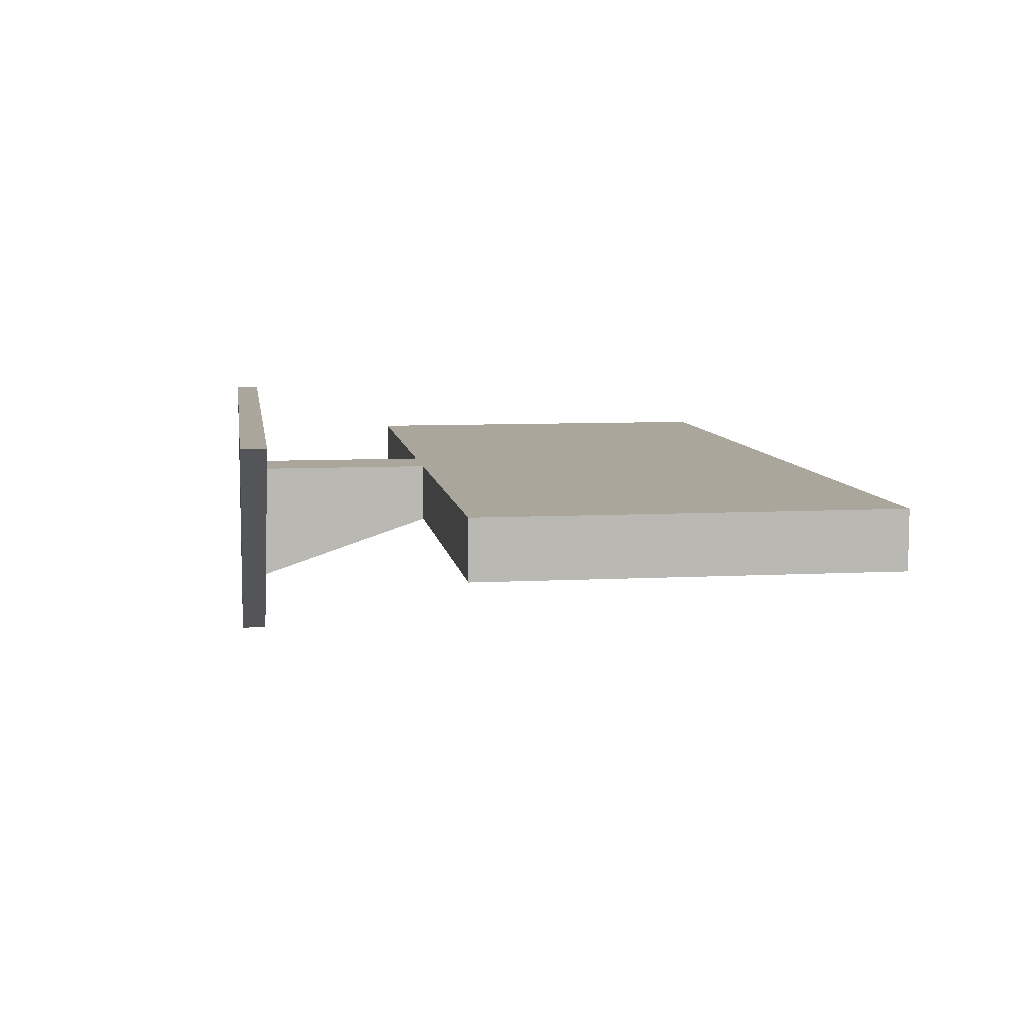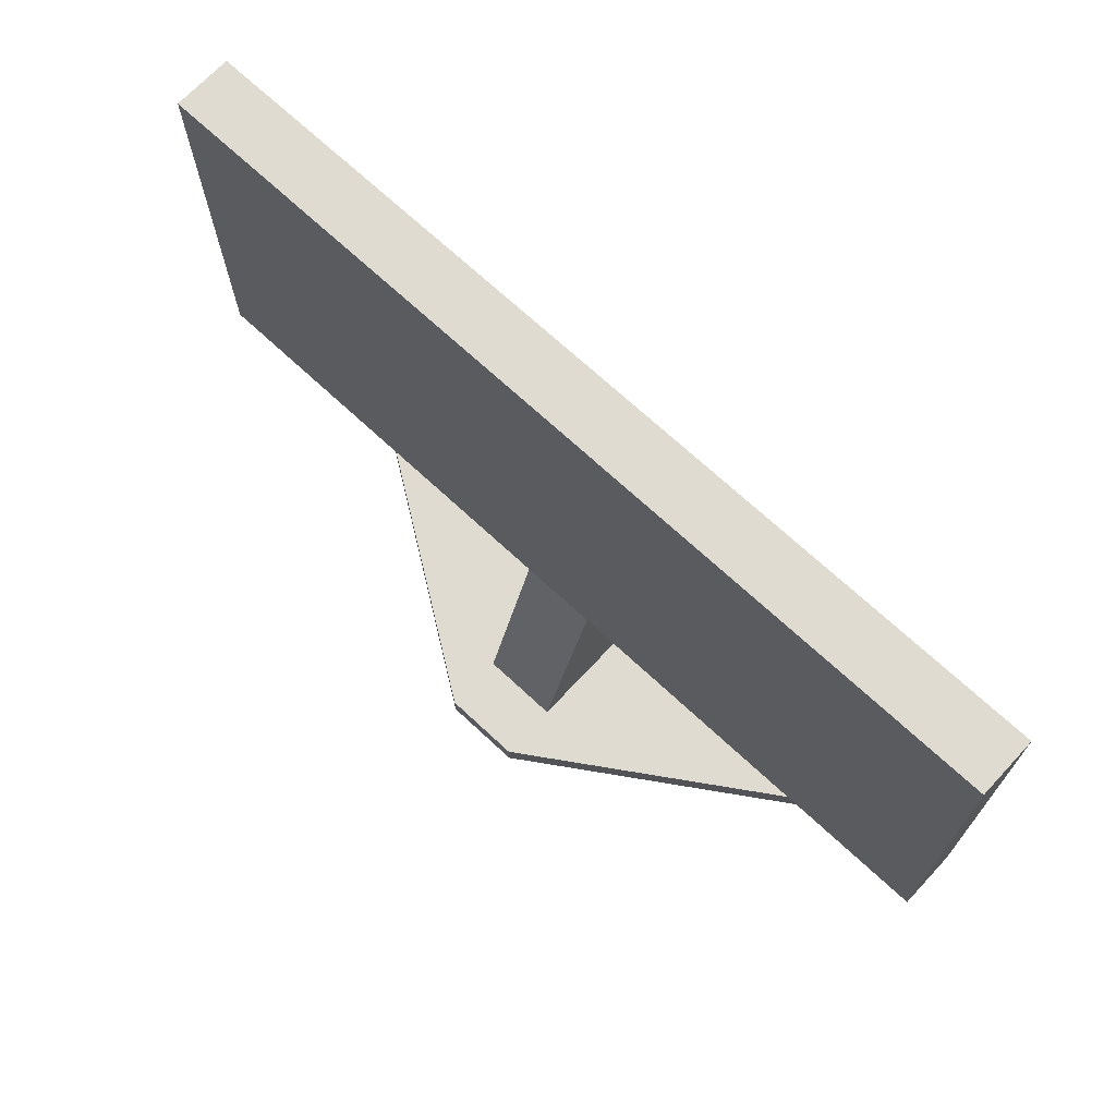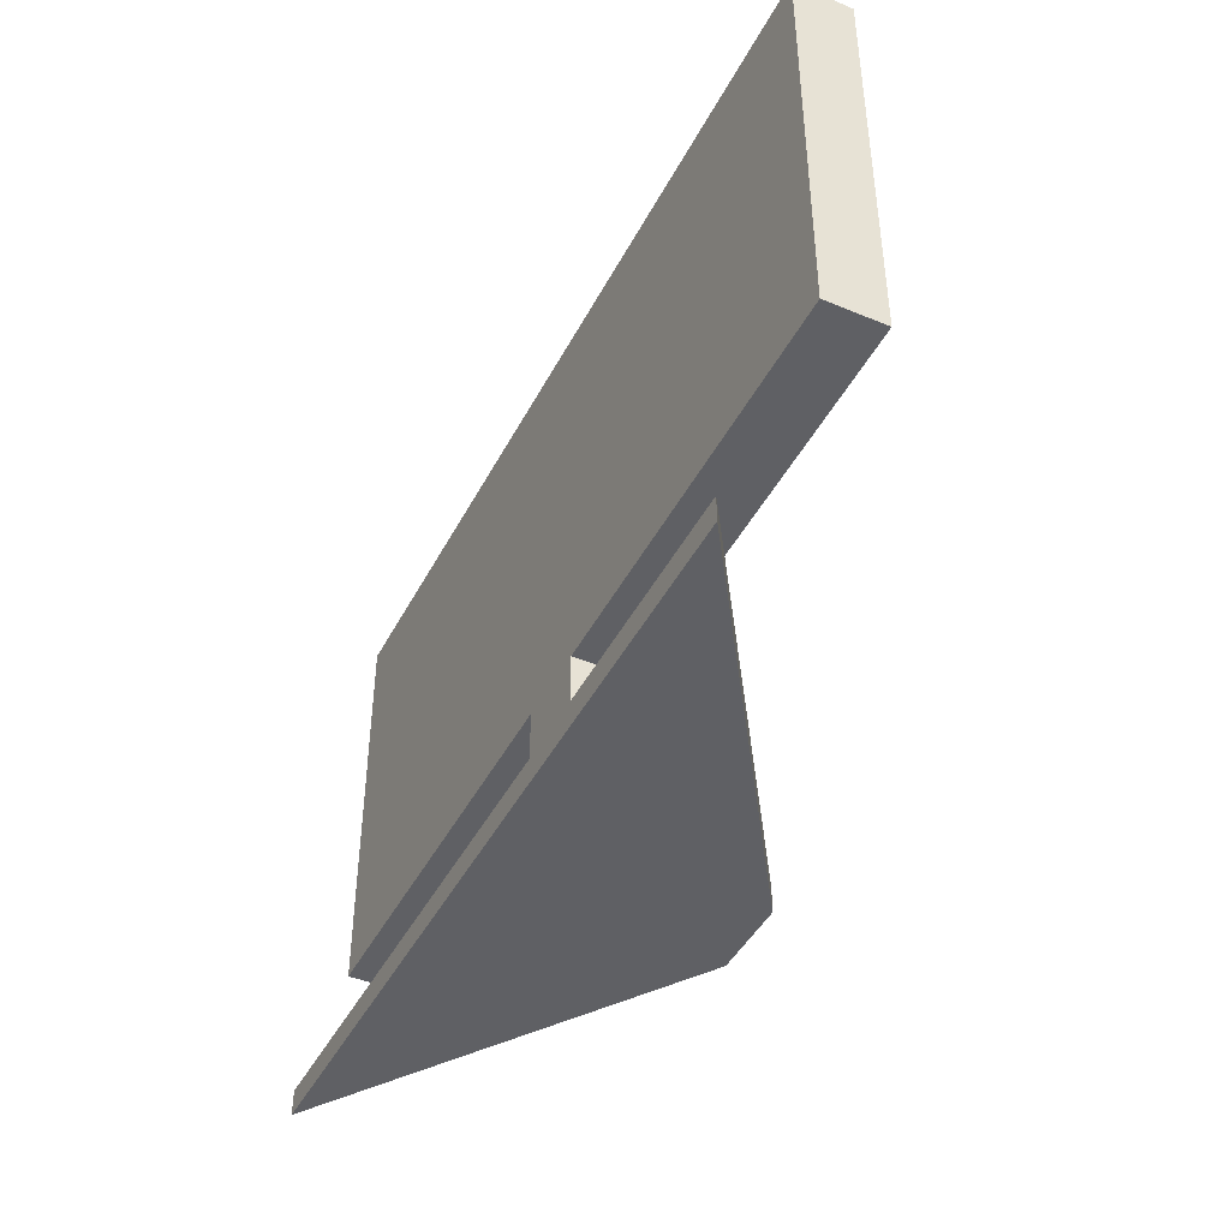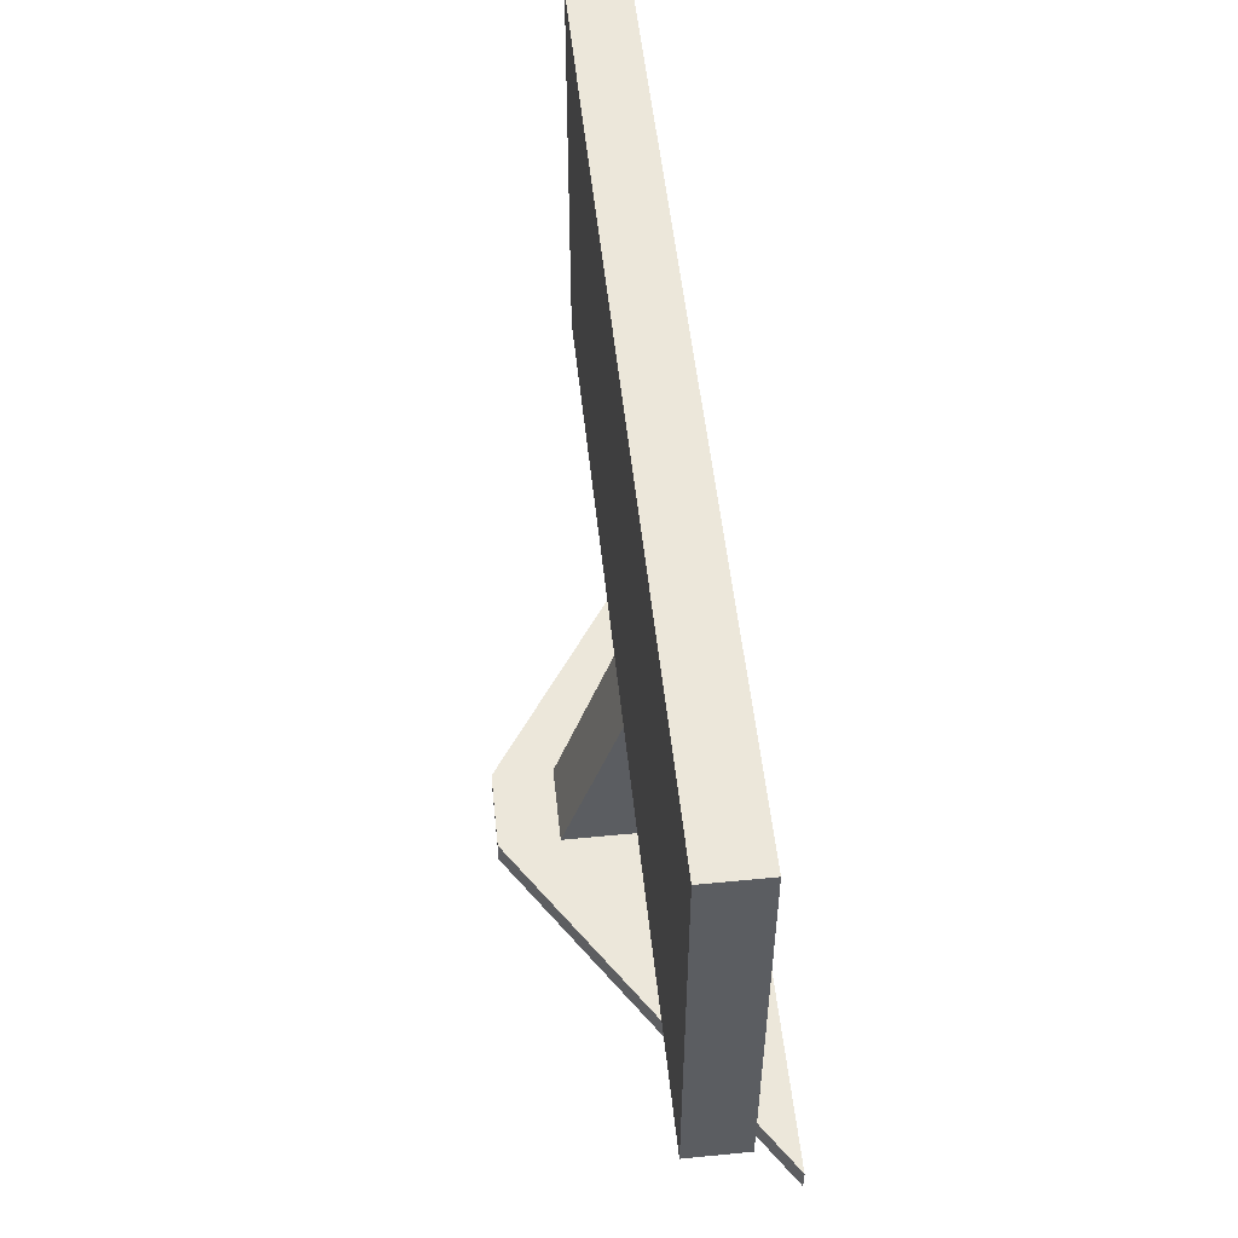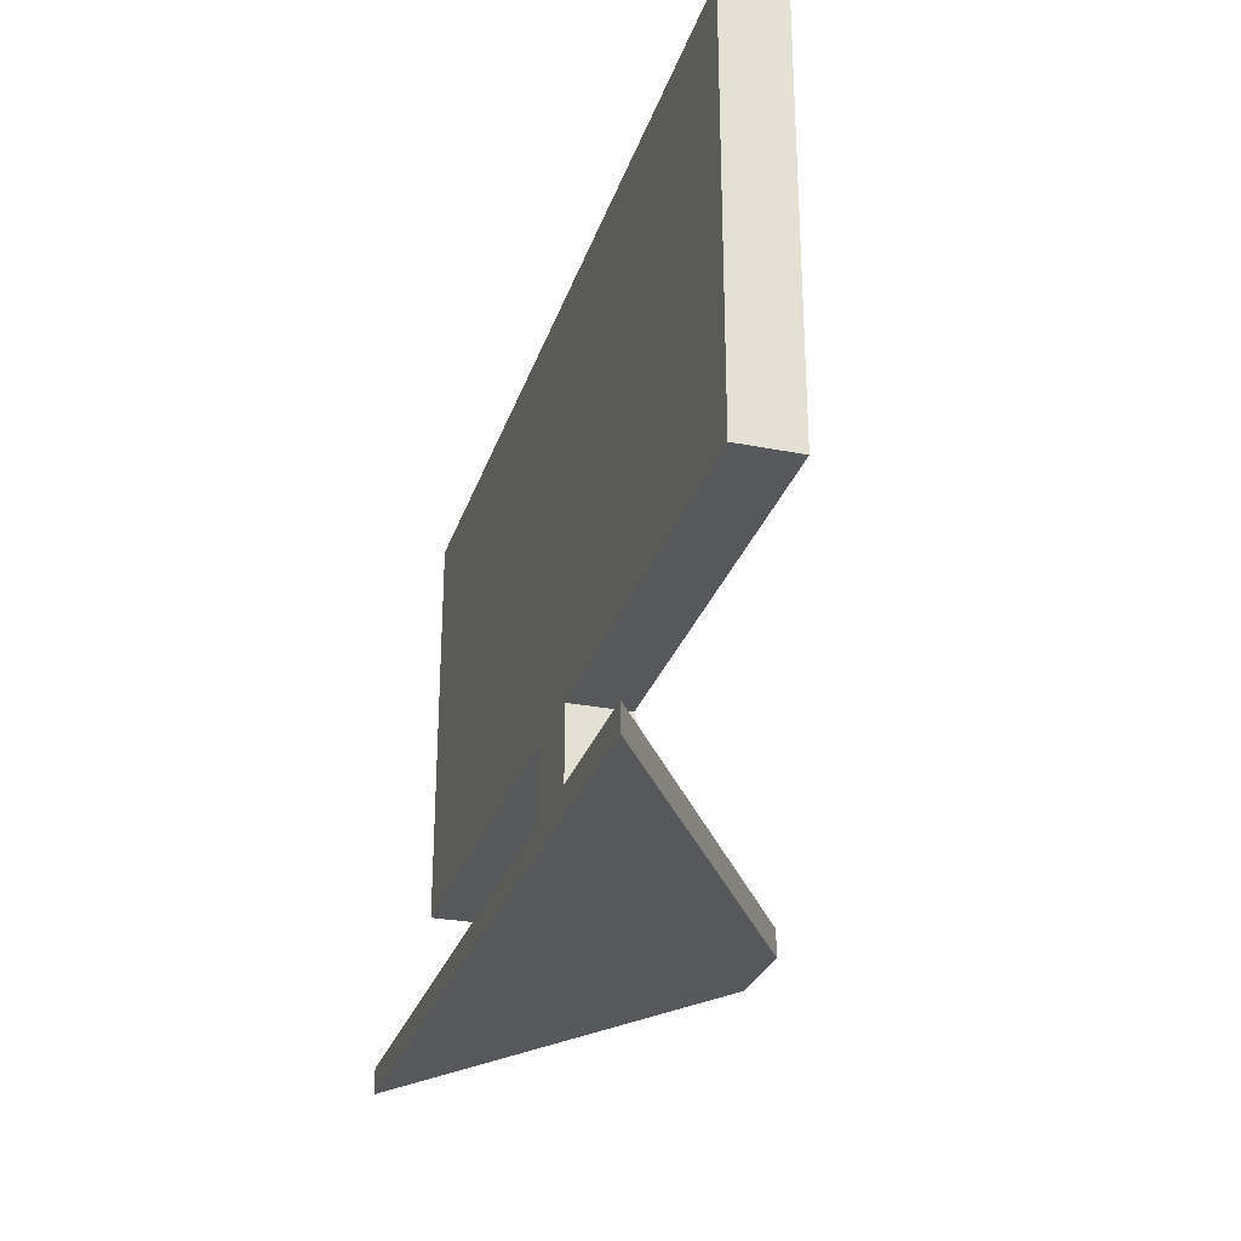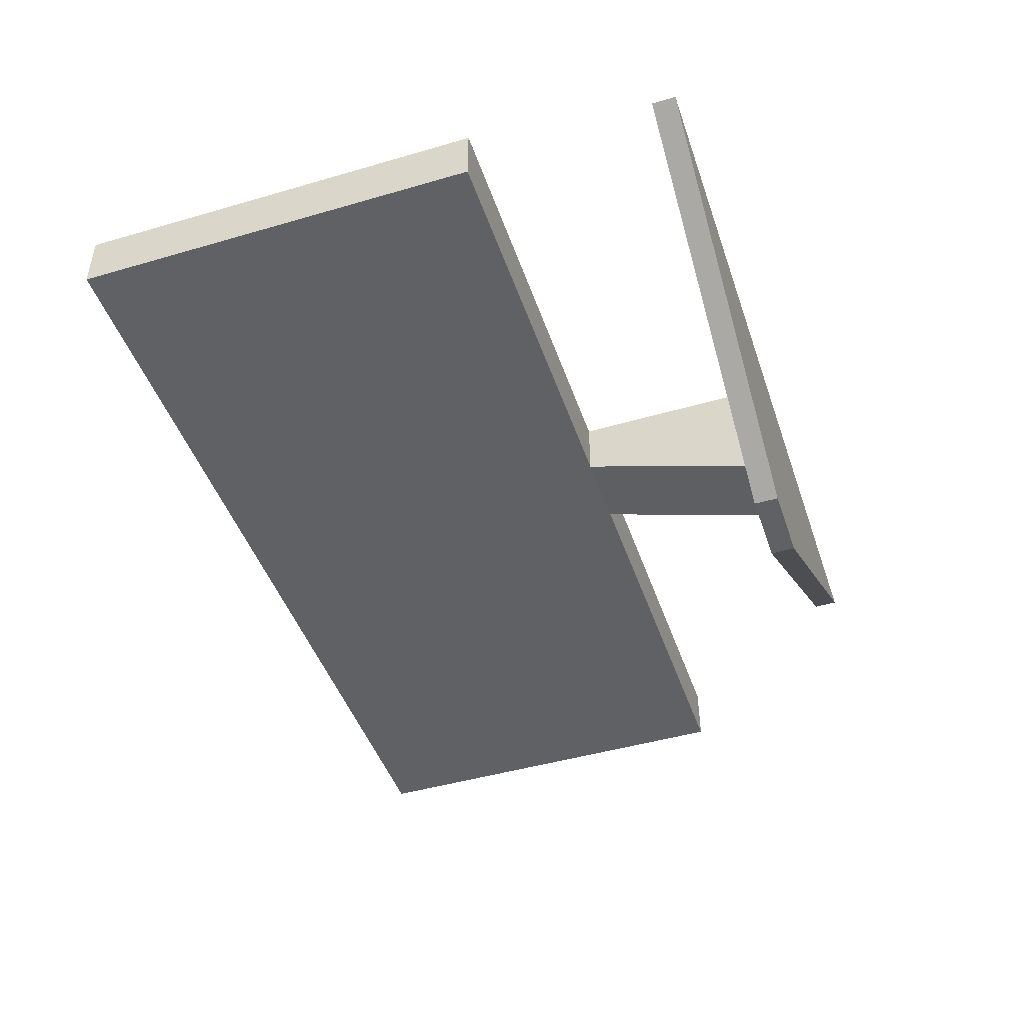
<metadata>
{"format":"obj","ext":"obj","renderer":"f3d","projection":"perspective","resolution":1024,"background":"white","views":[{"elev":7.9,"azim":81.7,"up":"+Z"},{"elev":69.9,"azim":-137.0,"up":"+Y"},{"elev":-44.0,"azim":64.0,"up":"+Y"},{"elev":52.9,"azim":-96.0,"up":"+Y"},{"elev":-28.4,"azim":73.4,"up":"+Y"},{"elev":-45.8,"azim":-71.5,"up":"+Z"}]}
</metadata>
<code>
v 0.4042 0.01532 0.03625
v 0.3829 0.03772 0.03625
v 0.03504 0.01532 0.03625
v 0.4042 0.3844 0.03625
v -0.03527 0.01532 0.03625
v 0.4042 0.01532 -0.01648
v 0.3829 0.3631 0.03625
v -0.4044 0.01532 0.03625
v -0.03527 -0.1429 0.03625
v 0.03504 0.01532 -0.01648
v 0.4042 0.3844 -0.01648
v -0.3813 0.3631 0.03625
v -0.3813 0.03772 0.03625
v -0.03527 0.01532 -0.01648
v 0.03504 -0.1429 0.03625
v -0.4044 0.3844 -0.01648
v -0.4044 0.3844 0.03625
v -0.4044 0.01532 -0.01648
v 0.03504 -0.1429 -0.06921
v -0.03527 -0.1429 -0.06921
v 0.3536 -0.1429 0.08899
v -0.03527 -0.1429 -0.1219
v -0.3539 -0.1429 0.08899
v -0.3539 -0.1649 0.08899
v 0.03504 -0.1429 -0.1219
v -0.03527 -0.1649 -0.1219
v 0.3536 -0.1649 0.08899
v 0.03504 -0.1649 -0.1219
v 0.03504 -0.1649 -0.06921
v -0.03527 -0.1649 -0.06921
v 0.03504 -0.1649 0.03625
v -0.03527 -0.1649 0.03625
g mesh1_mesh1-geometry
f 1 2 3
f 2 1 4
f 3 2 5
f 3 6 1
f 6 4 1
f 2 4 7
f 5 2 8
f 9 3 5
f 6 3 10
f 4 6 11
f 7 4 12
f 13 8 2
f 8 14 5
f 14 9 5
f 3 9 15
f 3 15 10
f 10 16 6
f 6 16 11
f 16 4 11
f 17 12 4
f 8 13 17
f 14 8 18
f 14 16 10
f 19 14 10
f 9 14 20
f 9 21 15
f 19 10 15
f 4 16 17
f 17 13 12
f 16 8 17
f 8 16 18
f 16 14 18
f 14 19 20
f 22 9 20
f 21 9 23
f 15 21 19
f 22 20 19
f 9 22 23
f 24 21 23
f 19 21 25
f 22 19 25
f 26 23 22
f 21 24 27
f 23 26 24
f 27 25 21
f 28 22 25
f 22 28 26
f 26 27 24
f 25 27 28
f 27 26 28
g mesh1_mesh1-geometry
f 3 2 1
f 4 1 2
f 5 2 3
f 1 6 3
f 1 4 6
f 7 4 2
f 8 2 5
f 3 14 5
f 5 14 3
f 5 3 9
f 10 3 6
f 11 6 4
f 12 4 7
f 2 13 7
f 2 8 13
f 5 14 8
f 14 3 10
f 10 3 14
f 5 9 14
f 15 9 3
f 10 15 3
f 6 16 10
f 11 16 6
f 11 4 16
f 4 12 17
f 12 7 13
f 17 13 8
f 18 8 14
f 10 16 14
f 10 14 19
f 20 14 9
f 15 21 9
f 15 20 9
f 9 20 15
f 15 10 19
f 17 16 4
f 12 13 17
f 17 8 16
f 18 16 8
f 18 14 16
f 20 19 14
f 20 9 22
f 23 9 21
f 19 21 15
f 20 15 19
f 19 15 20
f 19 20 22
f 23 22 9
f 23 21 24
f 25 21 19
f 25 19 22
f 22 23 26
f 27 24 21
f 24 26 23
f 21 25 27
f 25 22 28
f 26 28 22
f 24 27 26
f 28 27 25
f 28 26 27
g mesh1_mesh1-geometry
f 7 13 2
f 13 7 12
g mesh2_mesh2-geometry
l 19 29
g mesh3_mesh3-geometry
l 20 30
g mesh4_mesh4-geometry
l 15 31
g mesh5_mesh5-geometry
l 9 32

</code>
